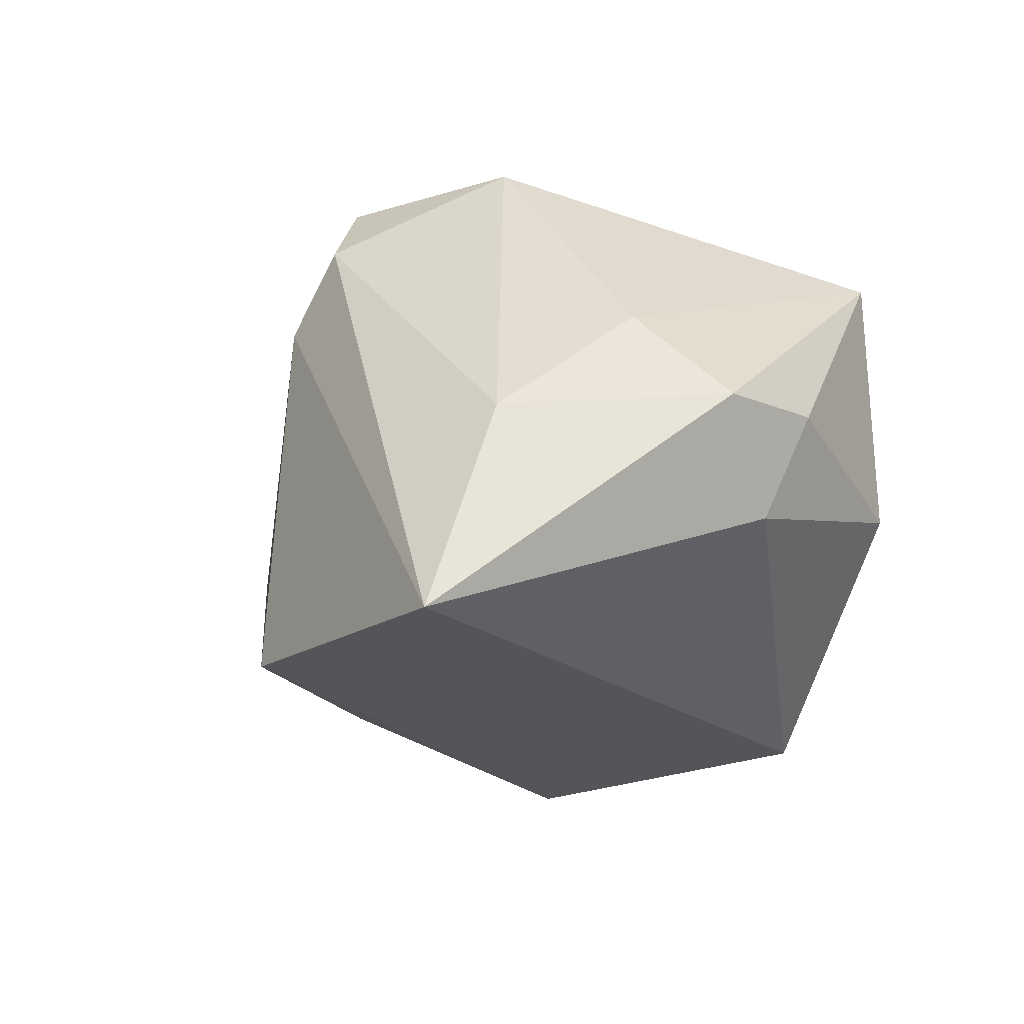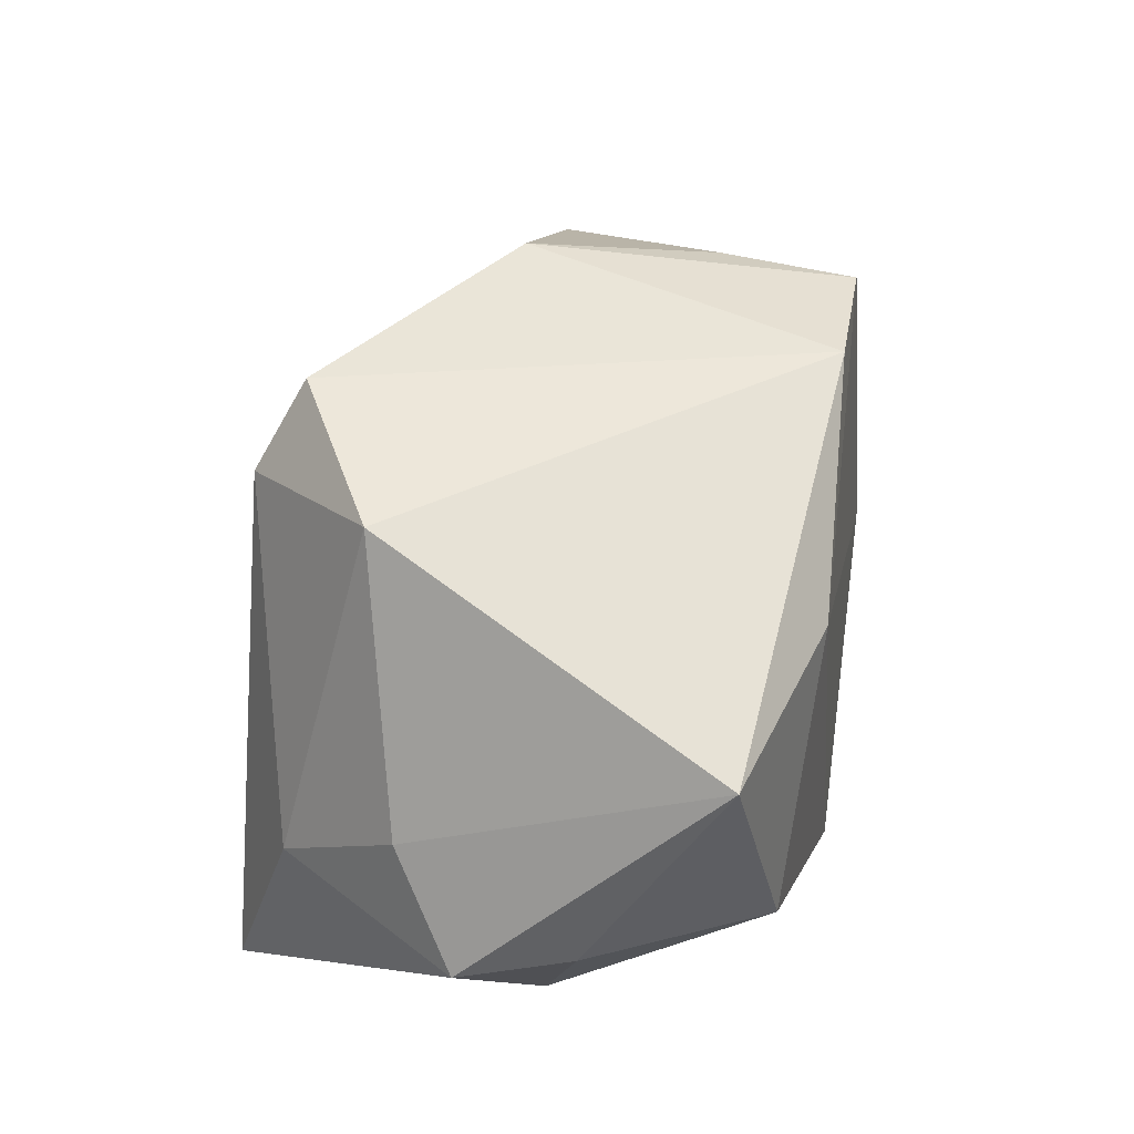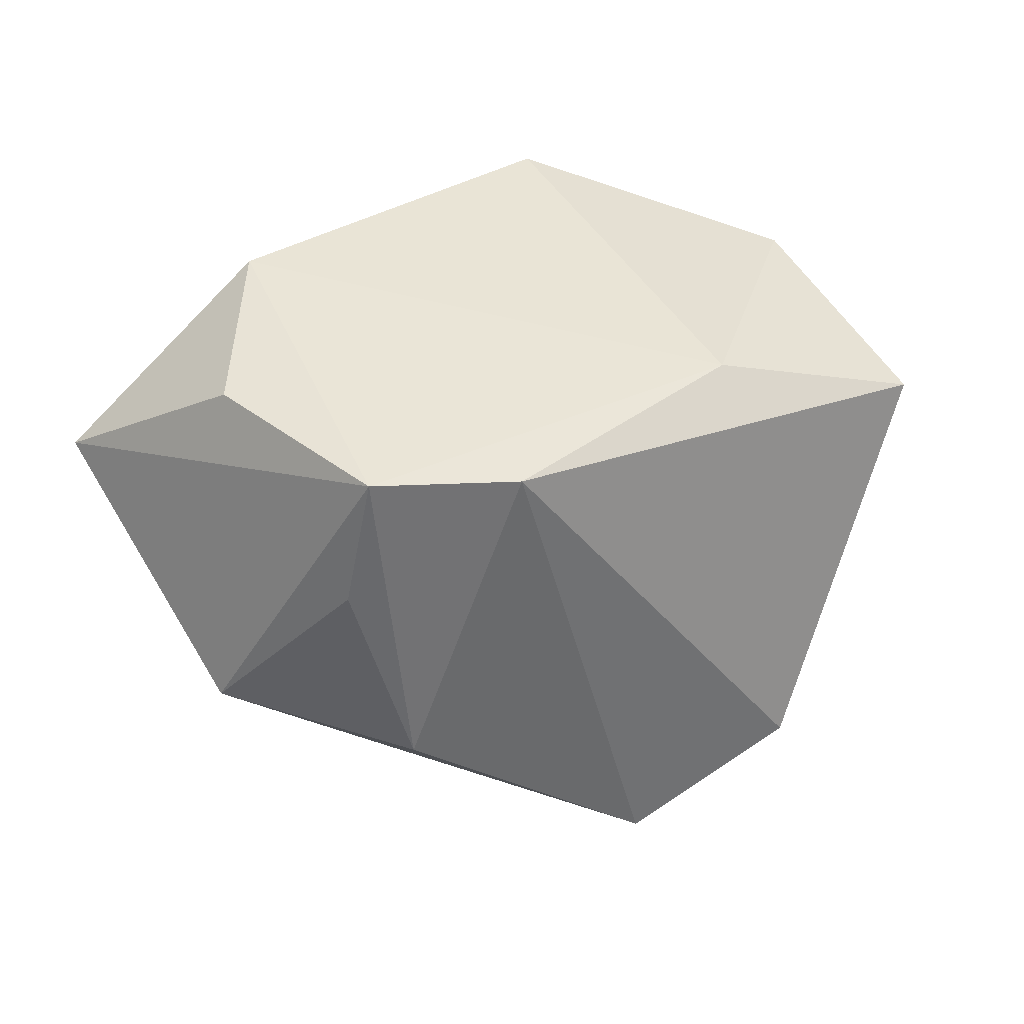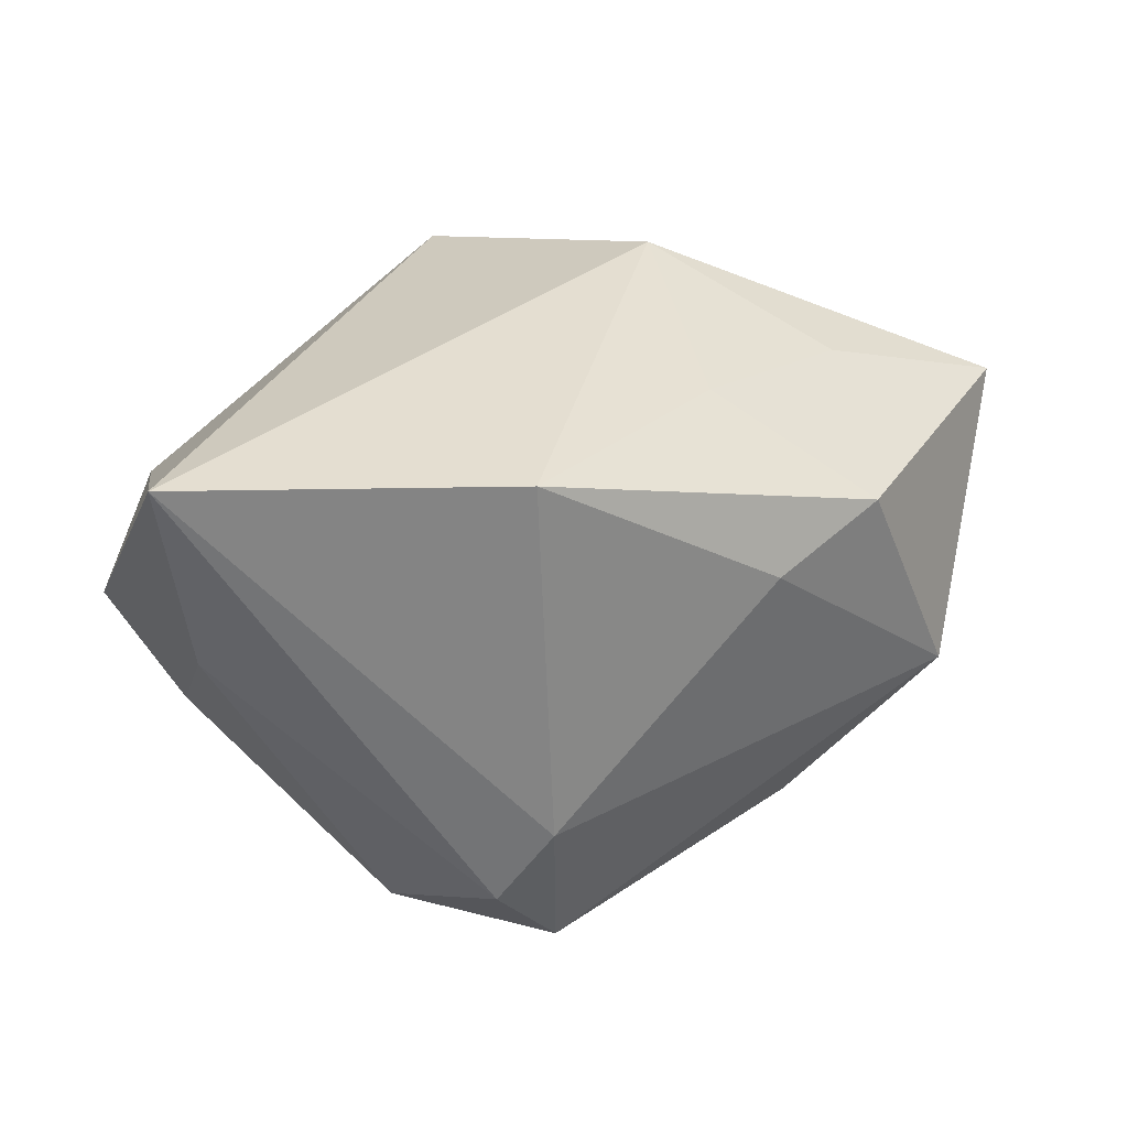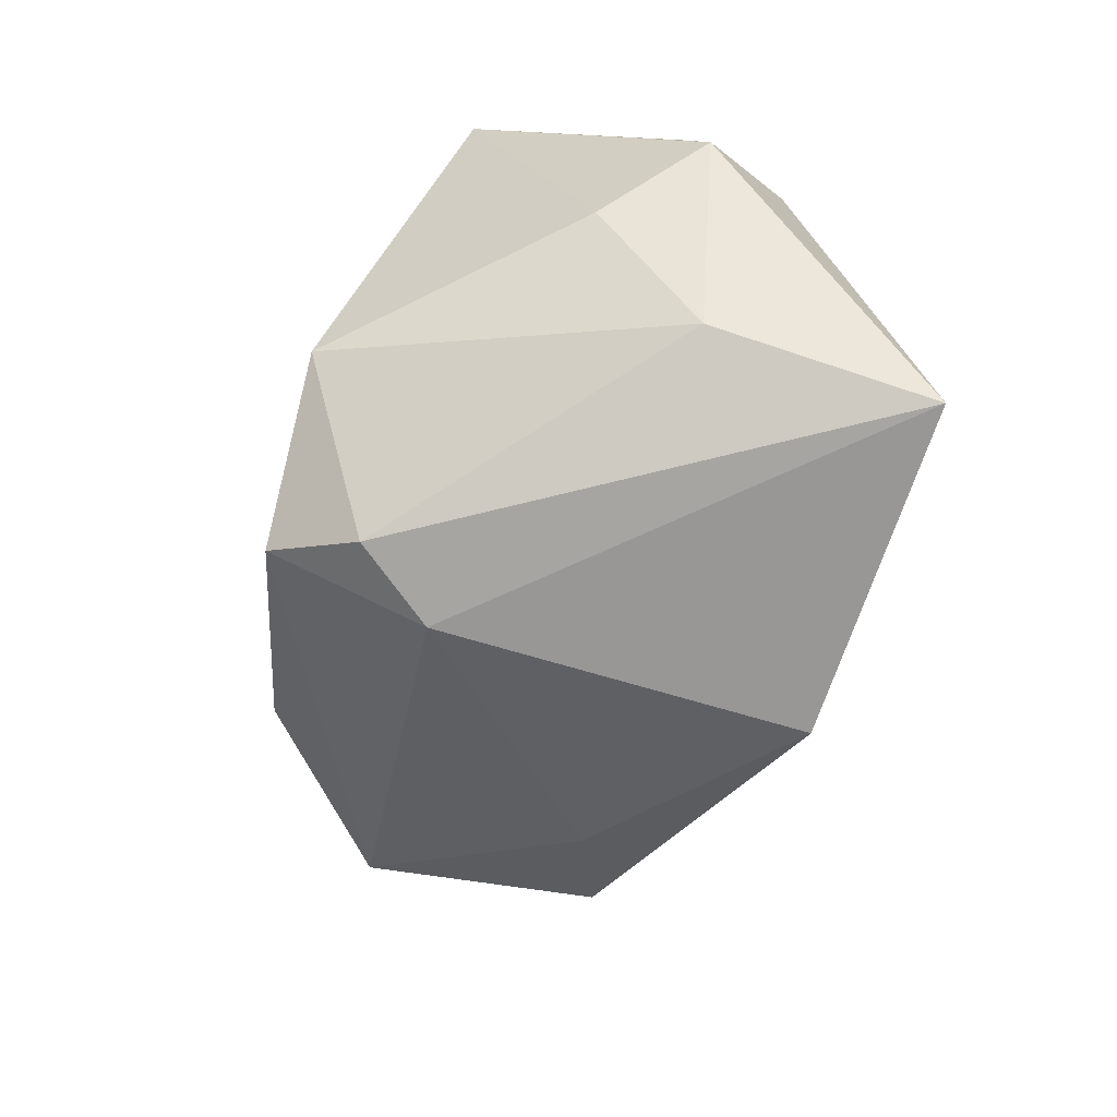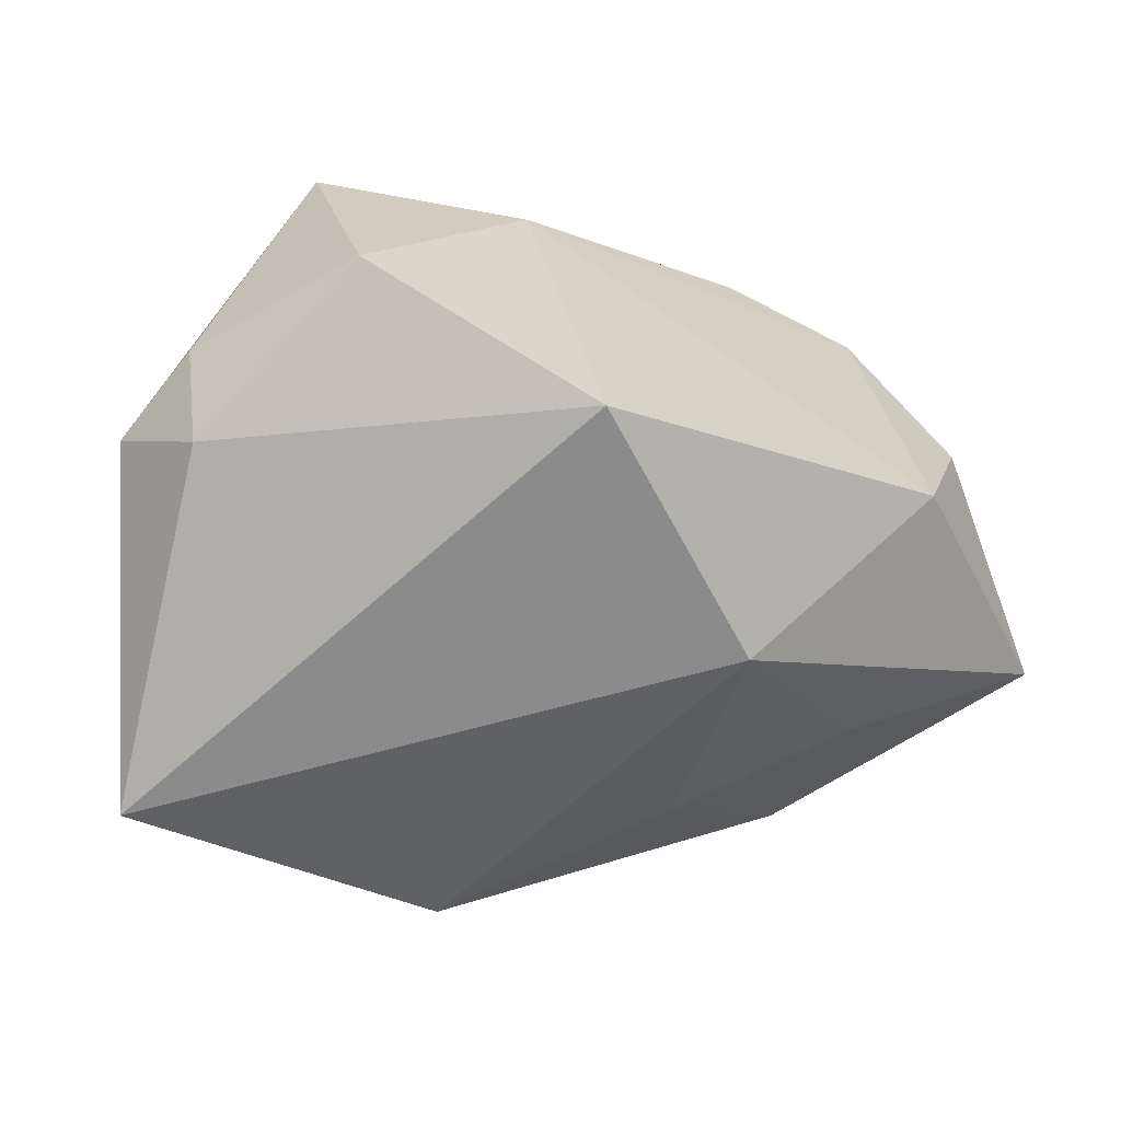
<metadata>
{"format":"obj","ext":"obj","renderer":"f3d","projection":"perspective","resolution":1024,"background":"white","views":[{"elev":-24.0,"azim":57.6,"up":"+Z"},{"elev":48.2,"azim":97.7,"up":"+Z"},{"elev":38.8,"azim":-18.1,"up":"+Y"},{"elev":-61.3,"azim":-171.5,"up":"+Y"},{"elev":-68.3,"azim":79.5,"up":"+Y"},{"elev":-60.1,"azim":152.9,"up":"+Z"}]}
</metadata>
<code>
v -0.03354 -0.01359 -0.008092
v 0.006446 -0.02897 0.02049
v 0.002153 -0.02428 0.0288
v 0.01423 0.02472 0.016
v 0.0285 -0.03006 -0.02666
v -0.004024 -0.03006 -0.0223
v -0.04773 0.01272 -0.007582
v 0.04208 -0.005489 -0.004892
v 0.0351 -0.01158 0.004643
v 0.03649 0.002206 -0.01358
v -0.02697 0.02778 -0.01257
v 0.02986 -0.02355 -0.005673
v -0.0216 -0.007713 0.0266
v -0.03671 -0.008551 0.002622
v 0.01872 -0.0158 0.02785
v 0.03974 0.005498 -0.003443
v -0.0236 -0.02062 -0.00514
v -9.015e-05 -0.03006 0.01341
v 0.03451 0.01844 0.01683
v -0.03862 -0.005878 0.01443
v 0.007375 0.02735 -0.02468
v -0.02664 0.011 0.02328
v 0.02992 0.02288 -0.00677
v -0.03385 0.02504 0.006055
v -0.02411 0.02456 0.02379
v -0.01951 -0.01023 -0.01993
v -0.03176 0.003444 -0.01608
v -0.01021 0.0239 0.02666
v -0.01533 0.01161 -0.02666
f 21 5 29
f 23 21 4
f 2 15 3
f 12 5 8
f 12 2 5
f 15 2 12
f 20 25 7
f 3 15 28
f 4 25 28
f 29 7 11
f 11 21 29
f 4 21 11
f 11 25 4
f 29 5 6
f 8 5 10
f 5 21 10
f 21 23 10
f 19 23 4
f 4 28 19
f 19 28 15
f 9 12 8
f 15 12 9
f 8 19 9
f 9 19 15
f 13 20 3
f 3 28 13
f 13 28 25
f 7 1 14
f 14 20 7
f 1 20 14
f 7 25 24
f 24 11 7
f 25 11 24
f 29 6 26
f 26 6 1
f 8 10 16
f 16 10 23
f 16 19 8
f 23 19 16
f 25 20 22
f 22 13 25
f 20 13 22
f 5 2 18
f 18 6 5
f 18 2 3
f 3 20 18
f 27 1 7
f 27 26 1
f 27 7 29
f 29 26 27
f 1 6 17
f 6 18 17
f 17 20 1
f 17 18 20

</code>
